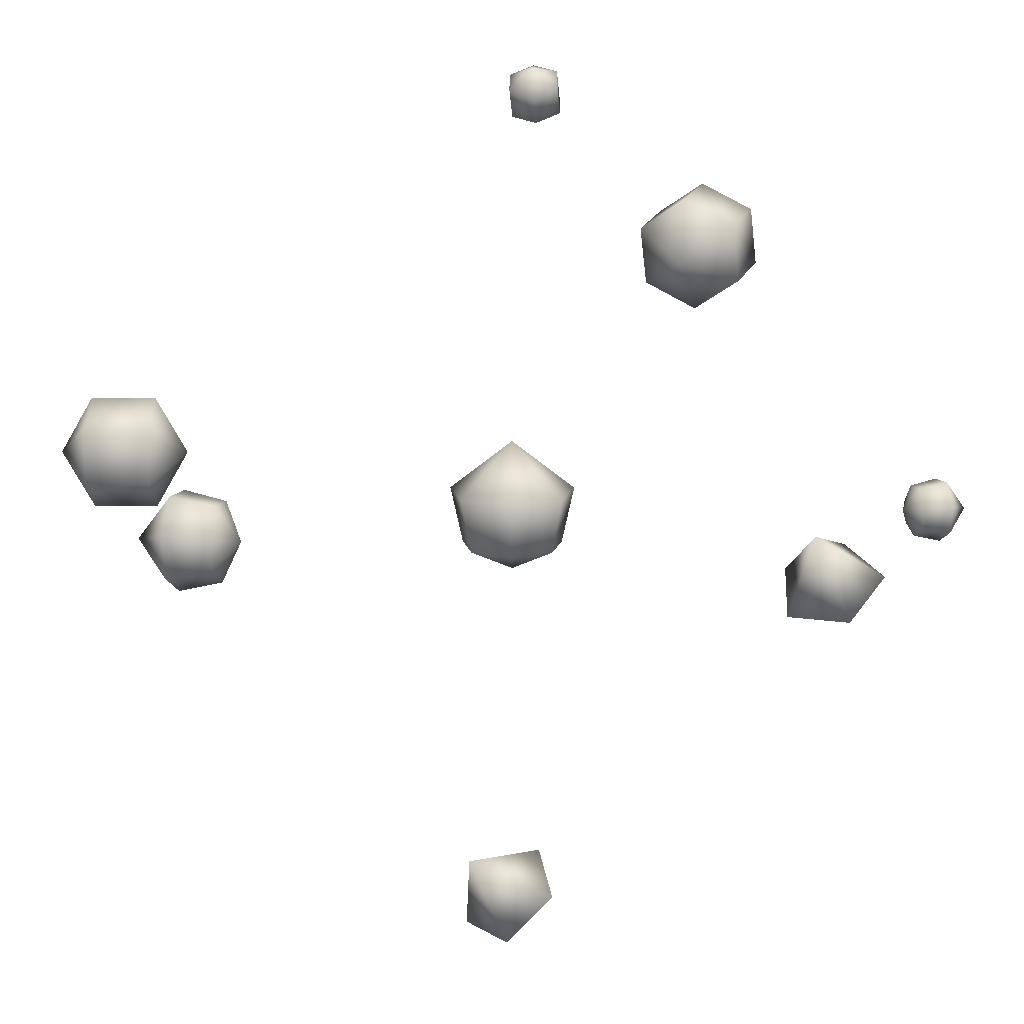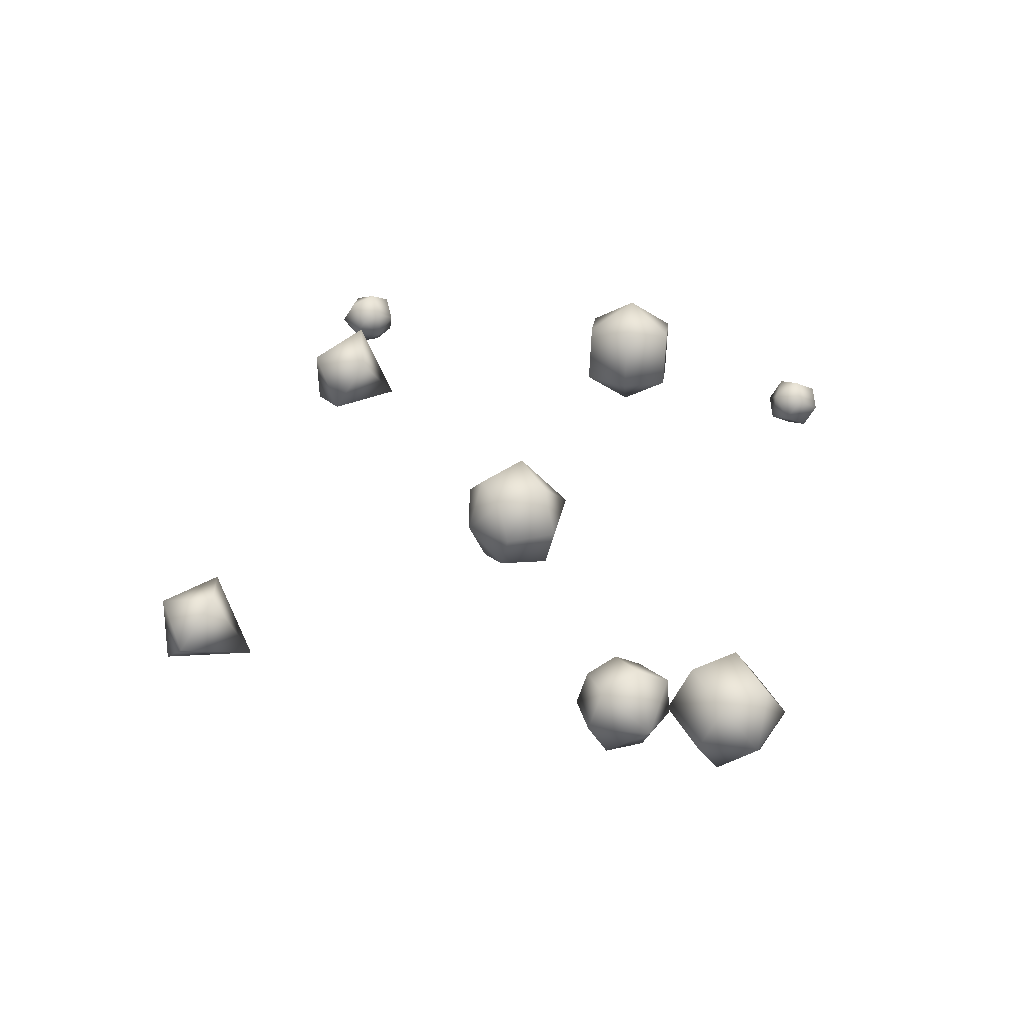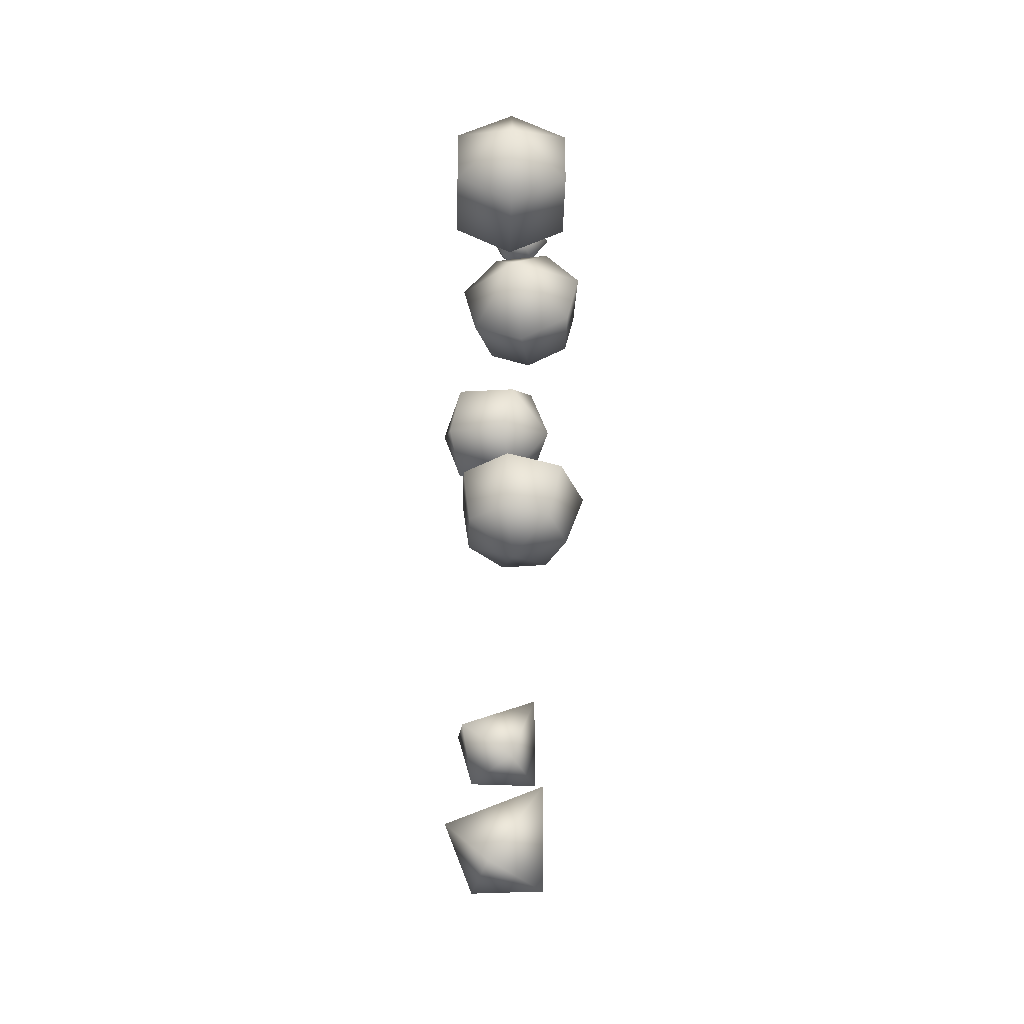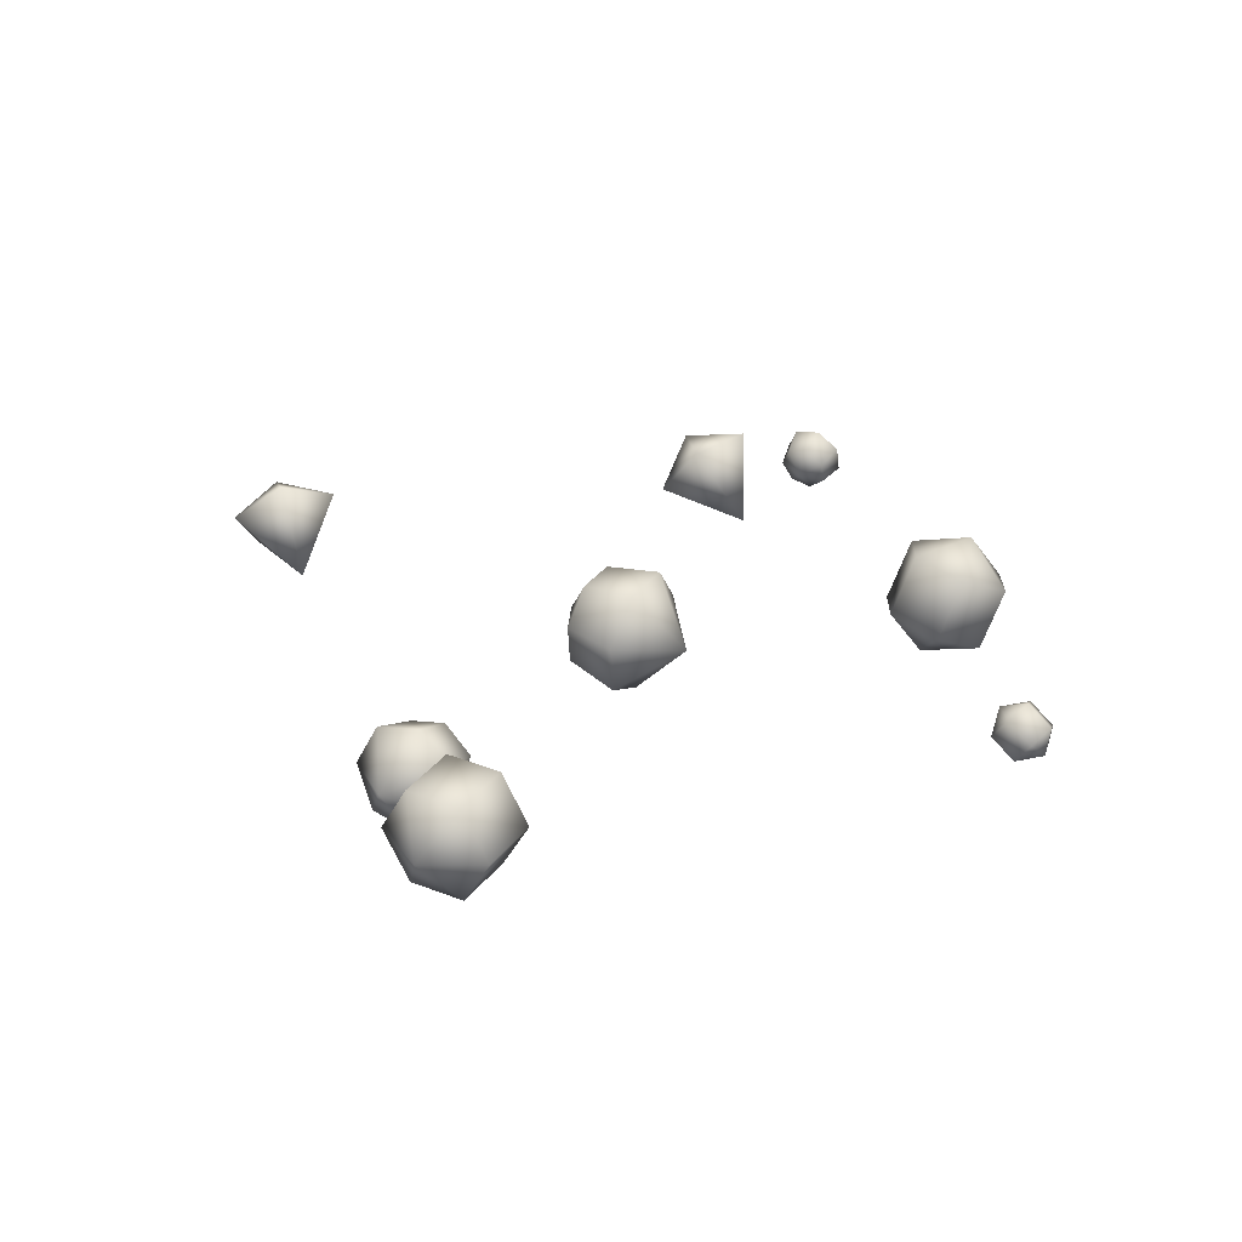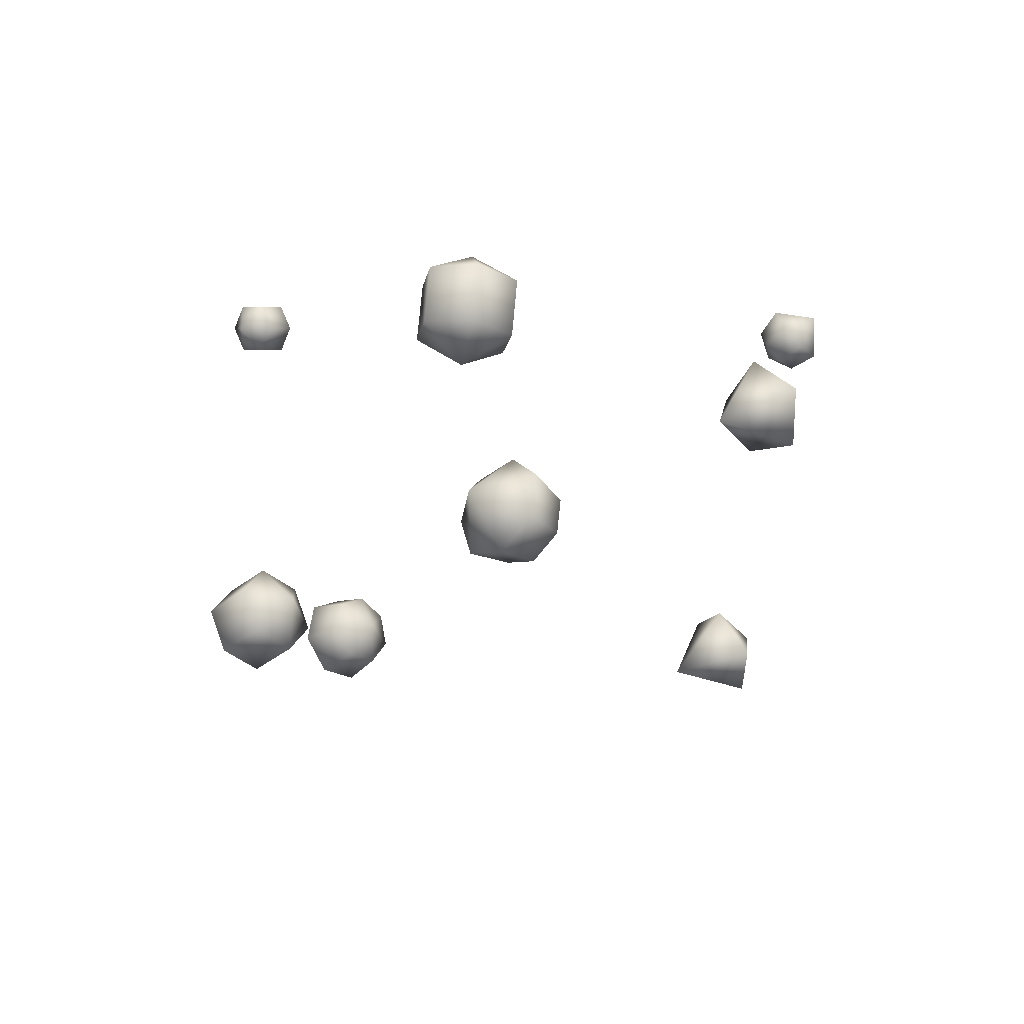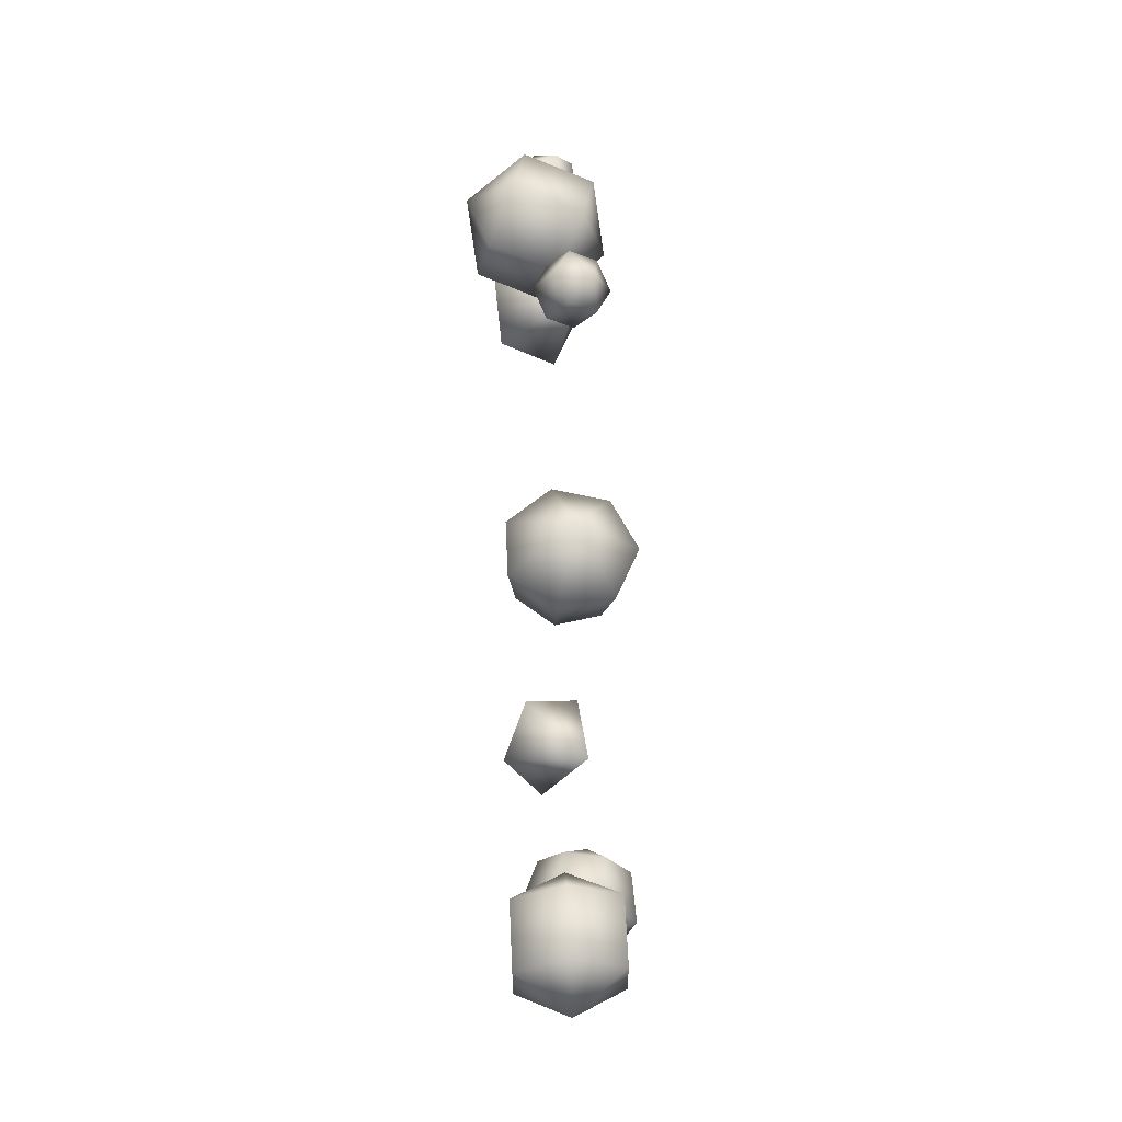
<metadata>
{"format":"obj","ext":"obj","renderer":"f3d","projection":"perspective","resolution":1024,"background":"white","views":[{"elev":9.2,"azim":0.9,"up":"+Z"},{"elev":44.0,"azim":-117.4,"up":"+Y"},{"elev":-39.7,"azim":-91.5,"up":"+Z"},{"elev":30.4,"azim":-60.4,"up":"+Y"},{"elev":-40.5,"azim":43.5,"up":"+Y"},{"elev":62.2,"azim":-92.6,"up":"+Z"}]}
</metadata>
<code>
v  -101.5 10.25 9.915
v  -94.25 10.25 -2.565
v  -94.25 -0.5583 3.675
v  -94.25 -0.5583 16.15
v  -94.25 10.25 22.39
v  -94.25 21.06 16.15
v  -94.25 21.06 3.675
v  -79.84 10.25 -2.565
v  -79.84 -0.5583 3.675
v  -79.84 -0.5583 16.15
v  -79.84 10.25 22.39
v  -79.84 21.06 16.15
v  -79.84 21.06 3.675
v  -72.63 10.25 9.915
o Sphere001
g Sphere001
f 1 2 3
f 1 3 4
f 1 4 5
f 1 5 6
f 1 6 7
f 1 7 2
f 2 8 9
f 2 9 3
f 3 9 10
f 3 10 4
f 4 10 11
f 4 11 5
f 5 11 12
f 5 12 6
f 6 12 13
f 6 13 7
f 7 13 8
f 7 8 2
f 14 9 8
f 14 10 9
f 14 11 10
f 14 12 11
f 14 13 12
f 14 8 13
v  6.021 1.535 96.26
v  6.325 8.481 96.88
v  1.11 6.267 94.77
v  1.11 1.315 91.31
v  6.325 -1.423 89.95
v  11.54 0.7915 92.05
v  11.54 5.744 95.52
v  6.934 12.47 91.19
v  1.718 10.26 89.08
v  1.718 5.304 85.61
v  6.934 2.566 84.25
v  12.15 4.78 86.36
v  12.15 9.732 89.83
v  7.238 9.512 84.87
o Sphere002
g Sphere002
f 15 16 17
f 15 17 18
f 15 18 19
f 15 19 20
f 15 20 21
f 15 21 16
f 16 22 23
f 16 23 17
f 17 23 24
f 17 24 18
f 18 24 25
f 18 25 19
f 19 25 26
f 19 26 20
f 20 26 27
f 20 27 21
f 21 27 22
f 21 22 16
f 28 23 22
f 28 24 23
f 28 25 24
f 28 26 25
f 28 27 26
f 28 22 27
v  77.15 15.59 -27.7
v  78.79 19.11 -12.64
v  86.87 7.934 -18.26
v  78.11 0.0335 -27.35
v  64.61 6.328 -27.35
v  65.03 18.12 -18.26
v  70.02 0.3005 -7.658
o Sphere003
g Sphere003
f 29 30 31
f 29 31 32
f 29 32 33
f 29 33 34
f 29 34 30
f 35 31 30
f 35 32 31
f 35 33 32
f 35 34 33
f 35 30 34
v  -60.14 5.224 -10.04
v  -64.69 6.026 -19.63
v  -63.39 13.41 -16.02
v  -63.06 15.23 -7.906
v  -63.97 10.12 -1.398
v  -65.41 1.927 -1.398
v  -66.31 -3.183 -7.906
v  -65.99 -1.359 -16.02
v  -74.91 7.828 -22
v  -73.29 17.04 -17.5
v  -72.88 19.31 -7.379
v  -74.01 12.94 0.736
v  -75.81 2.717 0.736
v  -76.93 -3.656 -7.379
v  -76.53 -1.381 -17.5
v  -84.3 9.484 -10.04
o Sphere004
g Sphere004
f 36 37 38
f 36 38 39
f 36 39 40
f 36 40 41
f 36 41 42
f 36 42 43
f 36 43 37
f 37 44 45
f 37 45 38
f 38 45 46
f 38 46 39
f 39 46 47
f 39 47 40
f 40 47 48
f 40 48 41
f 41 48 49
f 41 49 42
f 42 49 50
f 42 50 43
f 43 50 44
f 43 44 37
f 51 45 44
f 51 46 45
f 51 47 46
f 51 48 47
f 51 49 48
f 51 50 49
f 51 44 50
v  1.624 7.419 -16.33
v  1.624 -4.655 -11.77
v  -7.469 -0.2927 -11.39
v  -9.715 9.509 -10.53
v  -3.422 17.37 -9.84
v  6.671 17.37 -9.84
v  12.96 9.509 -10.53
v  10.72 -0.2927 -11.39
v  1.624 -8.614 0.5199
v  -9.715 -3.174 0.9958
v  -12.52 9.049 2.065
v  -4.668 18.85 2.923
v  7.917 18.85 2.923
v  15.76 9.049 2.065
v  12.96 -3.174 0.9958
v  1.624 4.826 13.31
o Sphere005
g Sphere005
f 52 53 54
f 52 54 55
f 52 55 56
f 52 56 57
f 52 57 58
f 52 58 59
f 52 59 53
f 53 60 61
f 53 61 54
f 54 61 62
f 54 62 55
f 55 62 63
f 55 63 56
f 56 63 64
f 56 64 57
f 57 64 65
f 57 65 58
f 58 65 66
f 58 66 59
f 59 66 60
f 59 60 53
f 67 61 60
f 67 62 61
f 67 63 62
f 67 64 63
f 67 65 64
f 67 66 65
f 67 60 66
v  90.15 5.195 -2.449
v  92.87 5.924 -8.303
v  94.06 1.504 -6.099
v  94.35 0.4117 -1.147
v  93.53 3.471 2.825
v  92.21 8.378 2.825
v  91.39 11.44 -1.147
v  91.69 10.35 -6.099
v  98.99 7.564 -9.749
v  100.5 2.051 -7
v  100.8 0.6897 -0.825
v  99.81 4.505 4.127
v  98.17 10.62 4.127
v  97.15 14.44 -0.825
v  97.51 13.08 -7
v  104.6 9.07 -2.449
o Sphere006
g Sphere006
f 68 69 70
f 68 70 71
f 68 71 72
f 68 72 73
f 68 73 74
f 68 74 75
f 68 75 69
f 69 76 77
f 69 77 70
f 70 77 78
f 70 78 71
f 71 78 79
f 71 79 72
f 72 79 80
f 72 80 73
f 73 80 81
f 73 81 74
f 74 81 82
f 74 82 75
f 75 82 76
f 75 76 69
f 83 77 76
f 83 78 77
f 83 79 78
f 83 80 79
f 83 81 80
f 83 82 81
f 83 76 82
v  5.982 15.82 -101.1
v  -4.66 21.5 -91.27
v  7.831 15.68 -85.63
v  11 3.301 -93.28
v  0.4711 1.472 -103.6
v  -9.209 12.72 -102.4
v  -8.187 1.675 -84.2
o Sphere007
g Sphere007
f 84 85 86
f 84 86 87
f 84 87 88
f 84 88 89
f 84 89 85
f 90 86 85
f 90 87 86
f 90 88 87
f 90 89 88
f 90 85 89
v  38.72 -2.439 53.7
v  50.52 -0.8748 61.83
v  39.69 1.688 67.48
v  30.3 6.717 60.98
v  31.74 9.184 48.83
v  42.57 6.62 43.18
v  51.96 1.591 49.68
v  55.33 12.31 65.08
v  44.5 14.88 70.72
v  35.11 19.9 64.22
v  36.55 22.37 52.08
v  47.38 19.81 46.43
v  56.77 14.78 52.93
v  48.35 23.94 60.2
o Sphere008
g Sphere008
f 91 92 93
f 91 93 94
f 91 94 95
f 91 95 96
f 91 96 97
f 91 97 92
f 92 98 99
f 92 99 93
f 93 99 100
f 93 100 94
f 94 100 101
f 94 101 95
f 95 101 102
f 95 102 96
f 96 102 103
f 96 103 97
f 97 103 98
f 97 98 92
f 104 99 98
f 104 100 99
f 104 101 100
f 104 102 101
f 104 103 102
f 104 98 103

</code>
